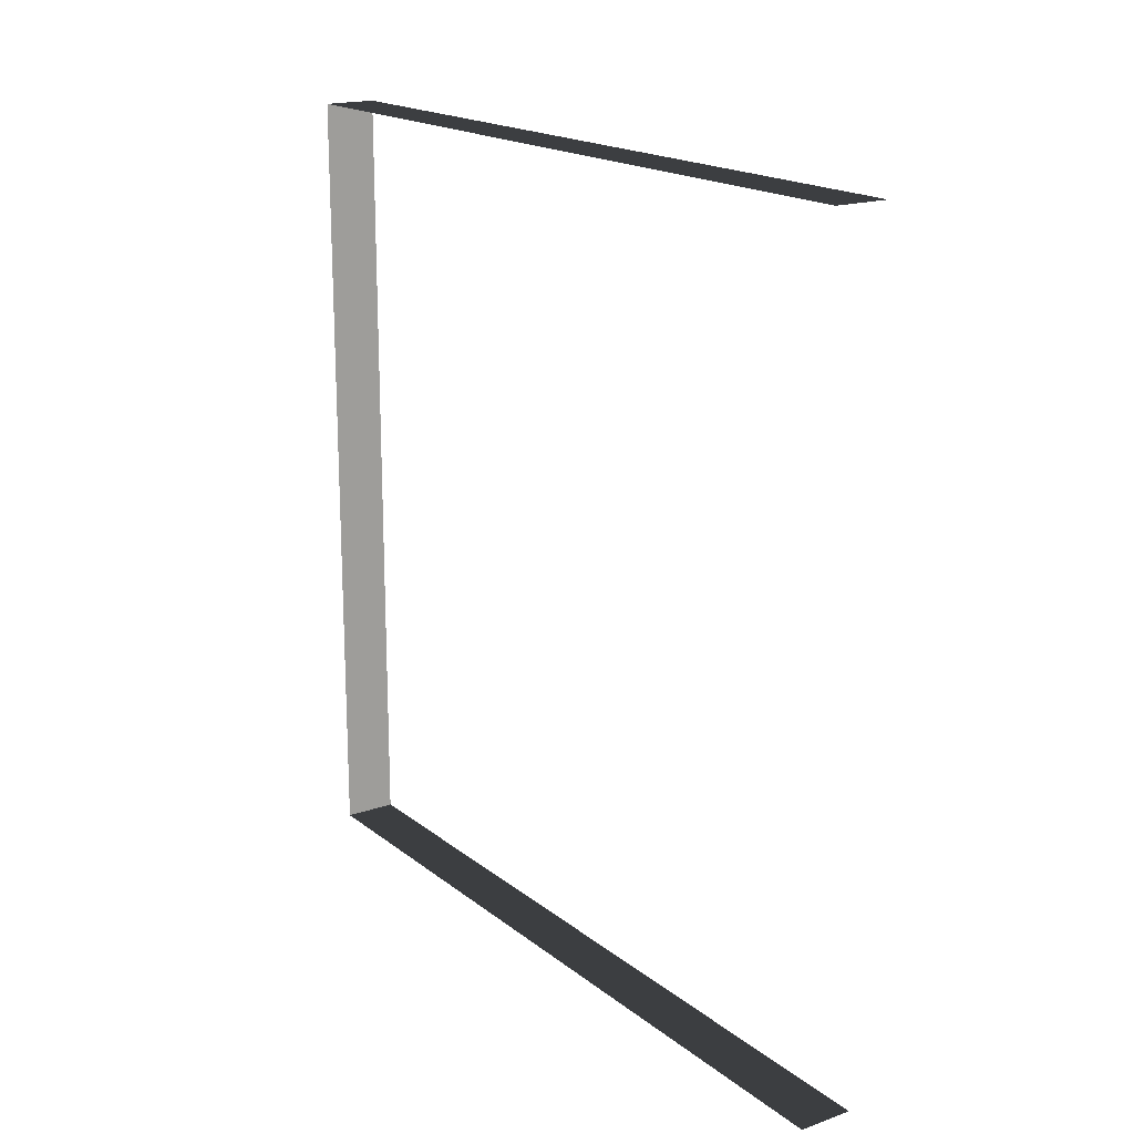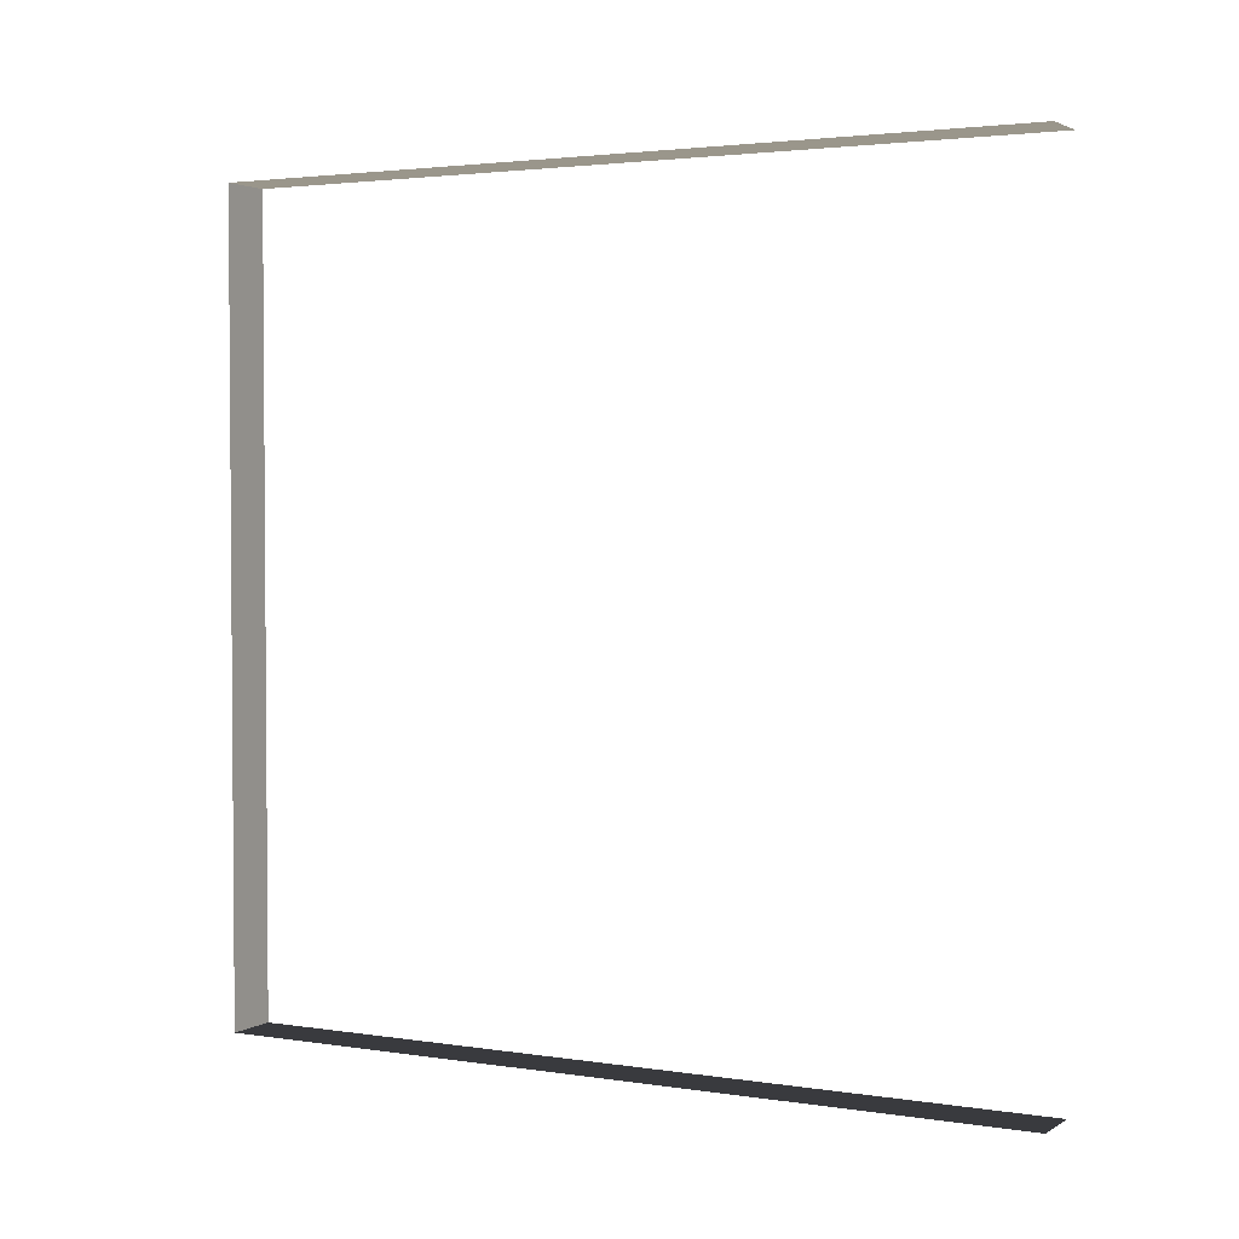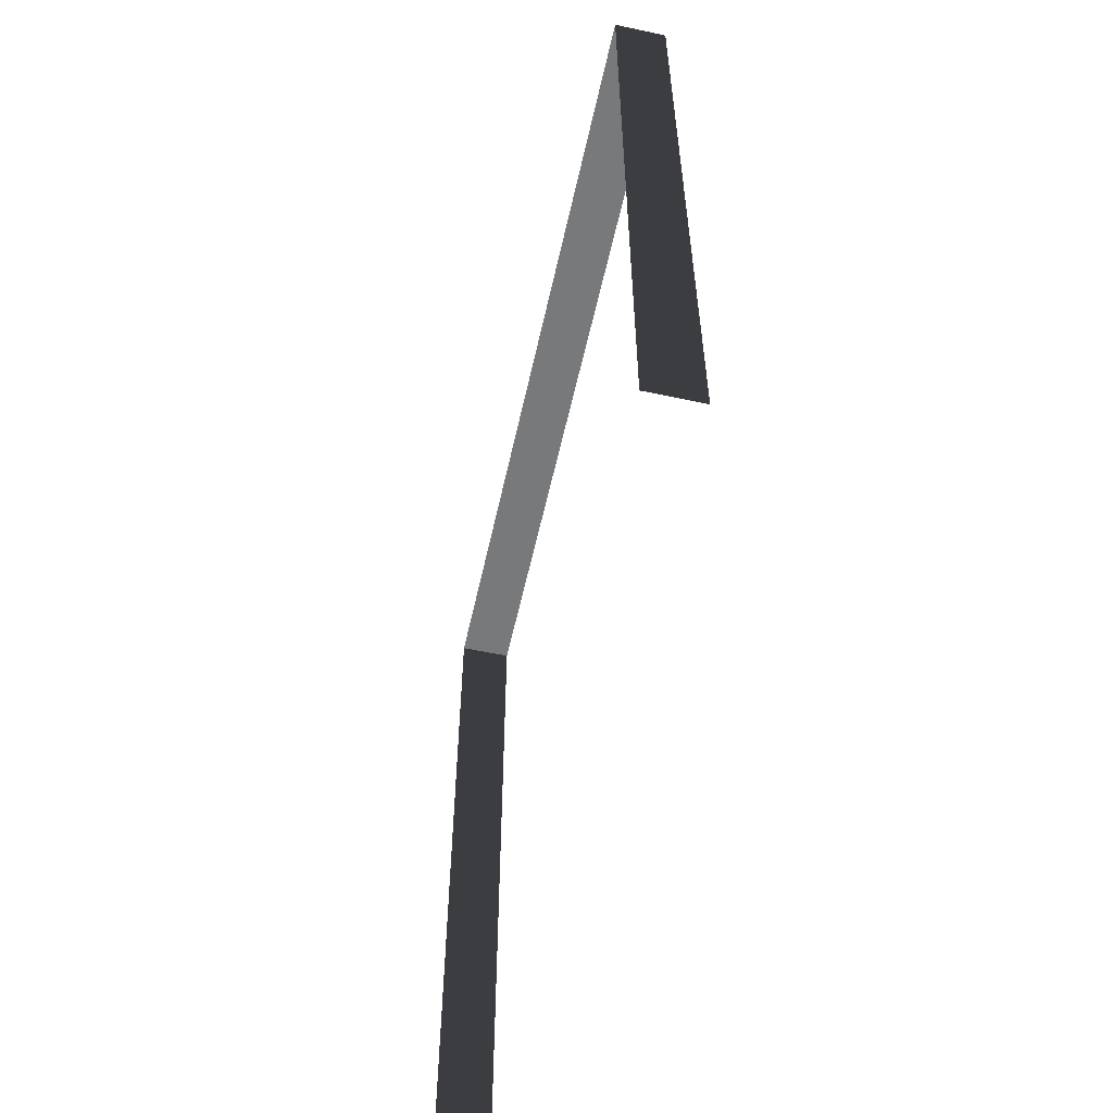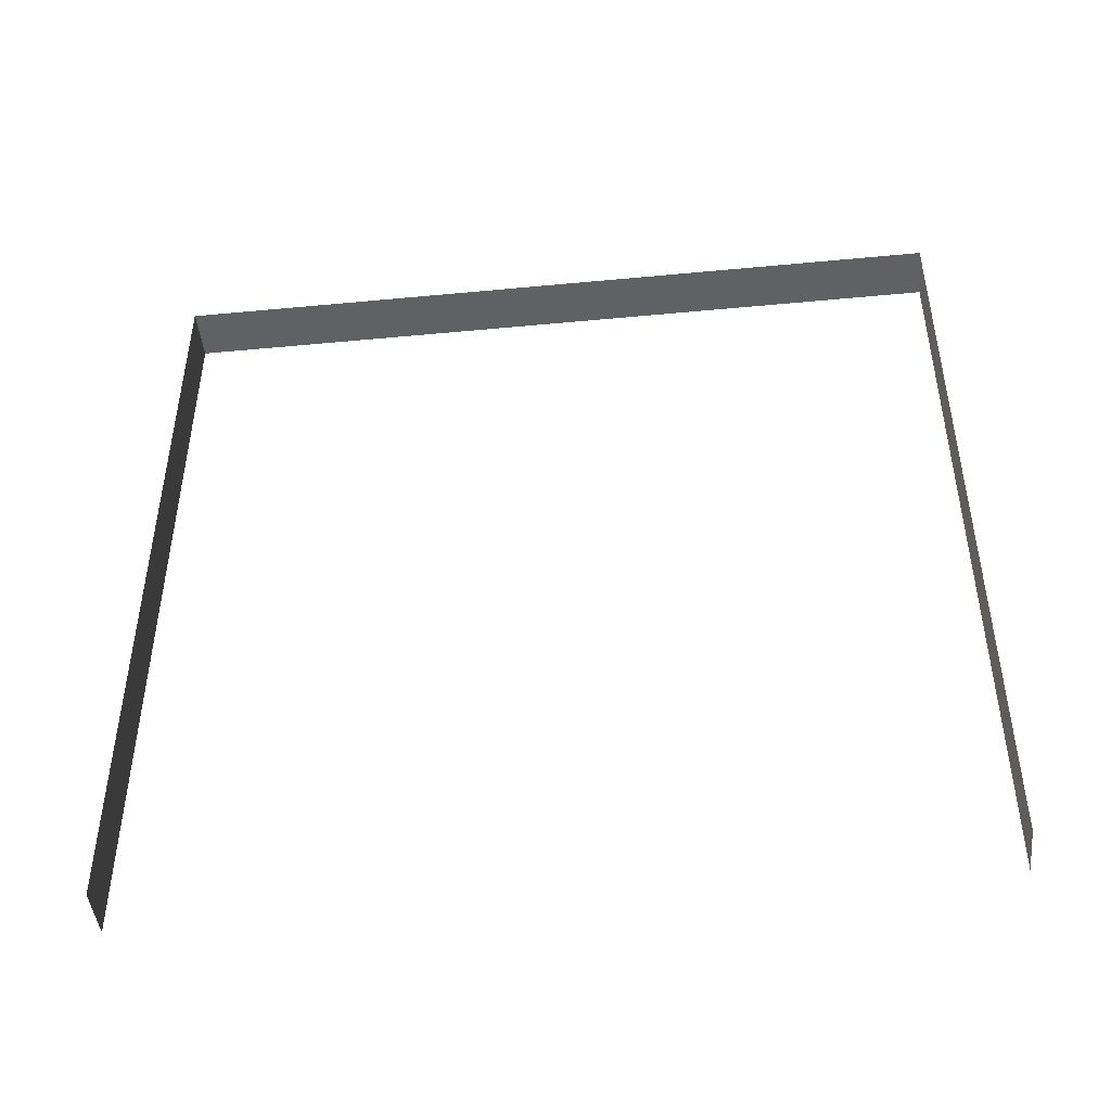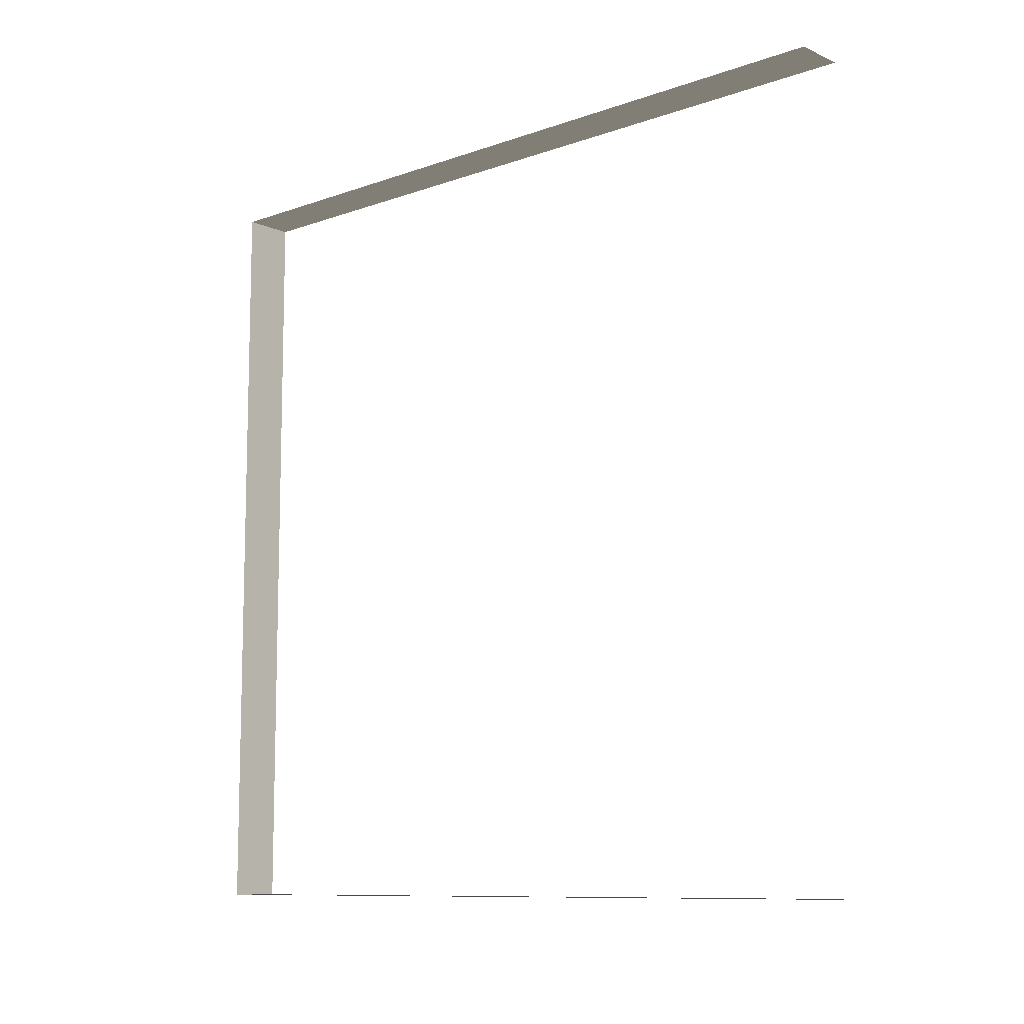
<metadata>
{"format":"obj","ext":"obj","renderer":"f3d","projection":"perspective","resolution":1024,"background":"white","views":[{"elev":18.0,"azim":-34.3,"up":"+Z"},{"elev":2.7,"azim":-61.7,"up":"+Z"},{"elev":-57.7,"azim":-12.5,"up":"+Y"},{"elev":-46.0,"azim":96.2,"up":"+Y"},{"elev":-10.0,"azim":-47.8,"up":"+Z"}]}
</metadata>
<code>
v -0.2 3 3
v -7.462e-06 3 7.26e-06
v -5.525e-06 3 3
v -0.2 3 1.039e-05
v -0.2 3 1.039e-05
v -7.462e-06 5.661e-08 7.26e-06
v -7.462e-06 3 7.26e-06
v -0.2 5.661e-08 1.039e-05
v -5.525e-06 3 3
v -0.2 -3.408e-07 3
v -0.2 3 3
v -5.525e-06 -3.408e-07 3
g wall06_8894_1437
f 1 3 2
f 2 4 1
f 5 7 6
f 6 8 5
f 9 11 10
f 10 12 9

</code>
